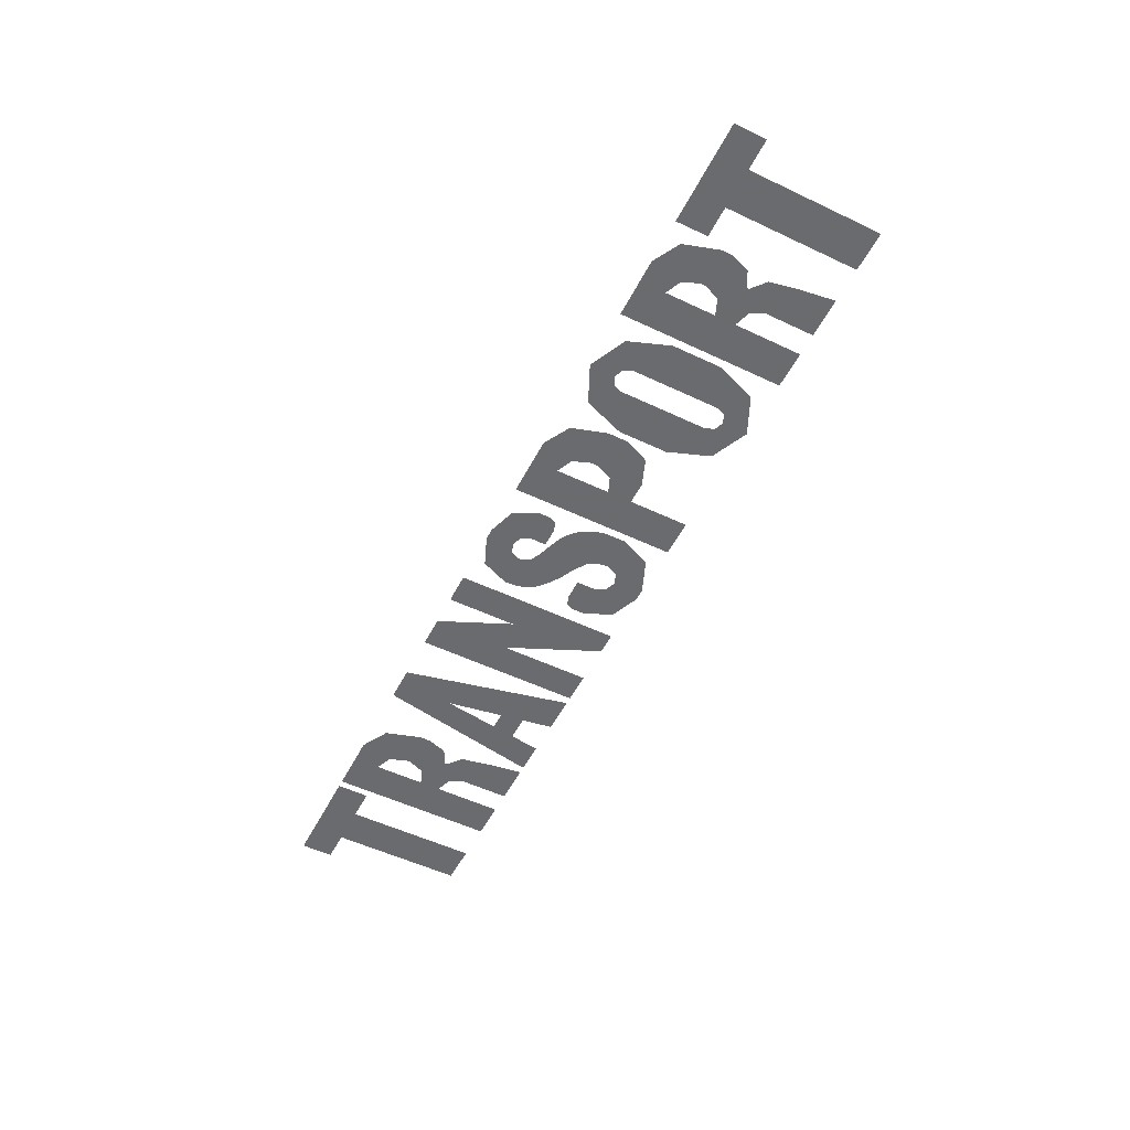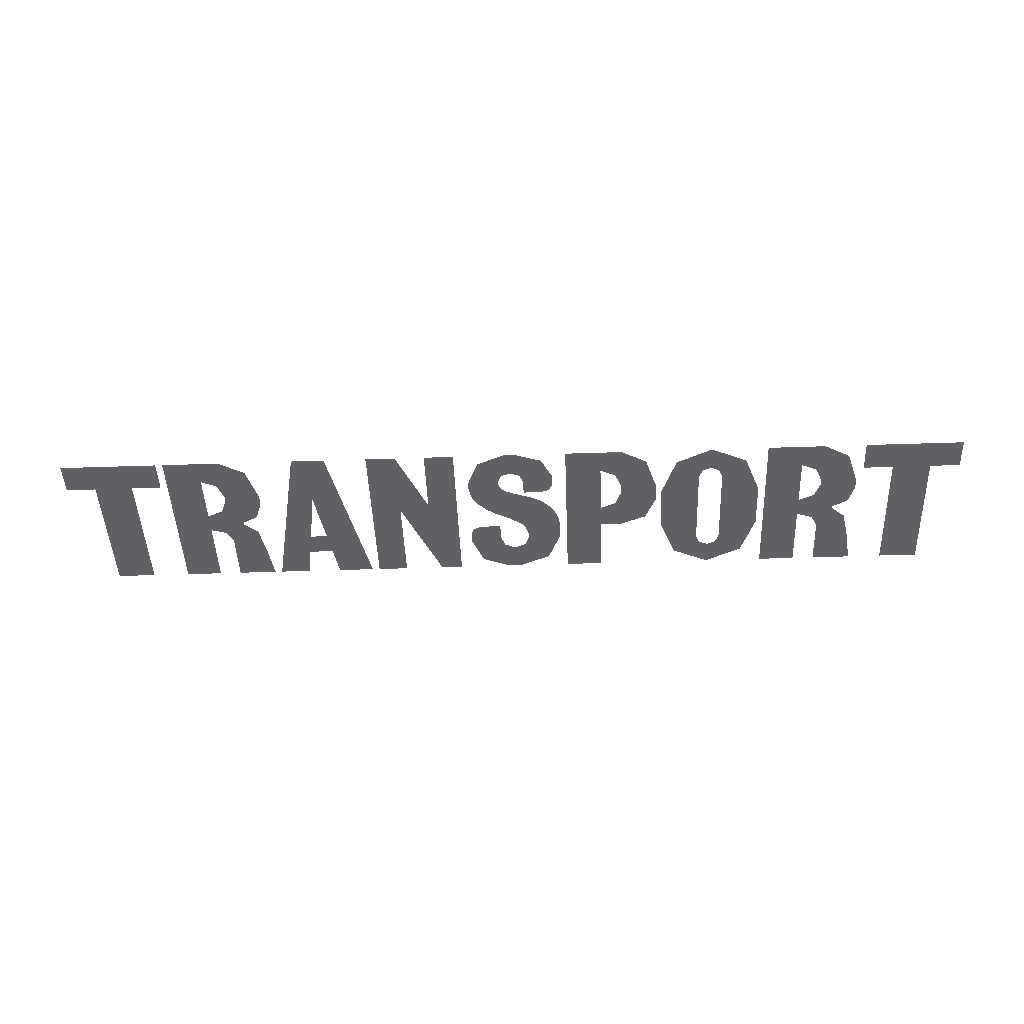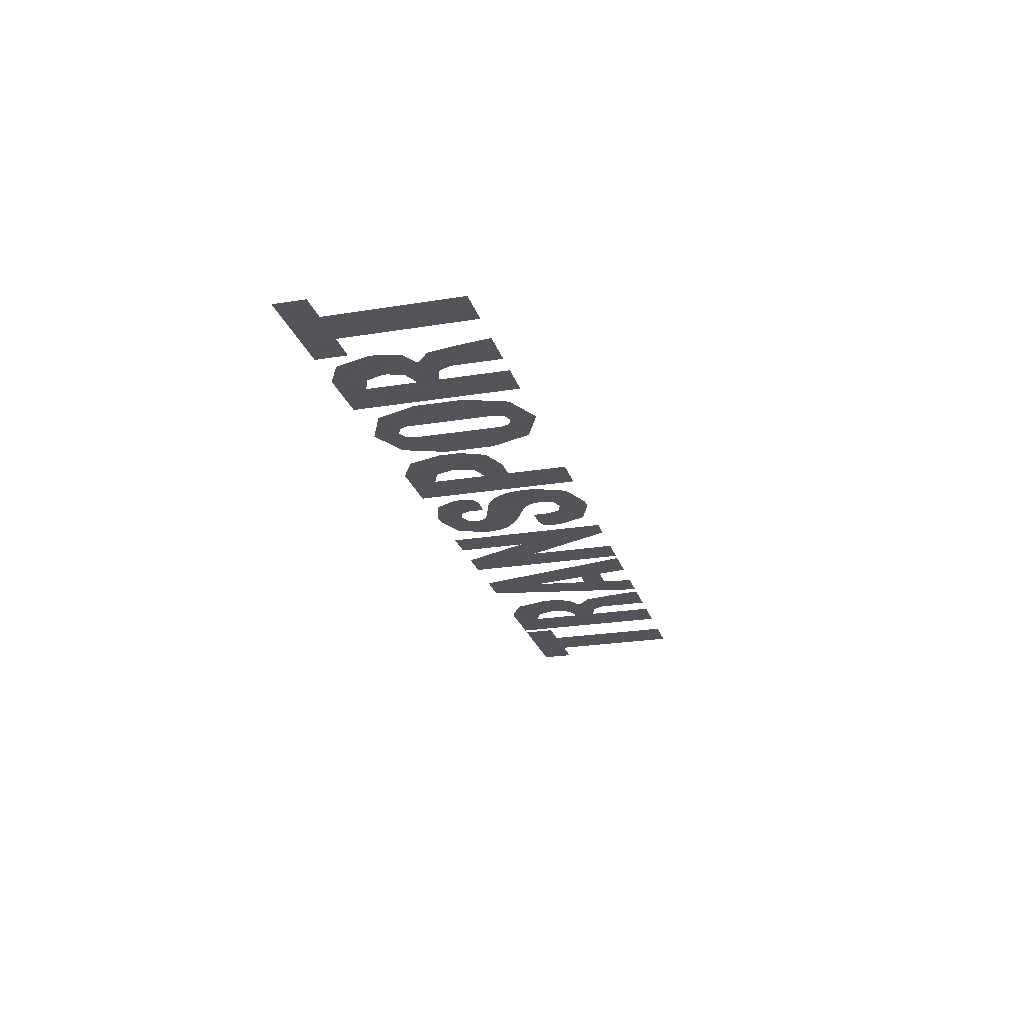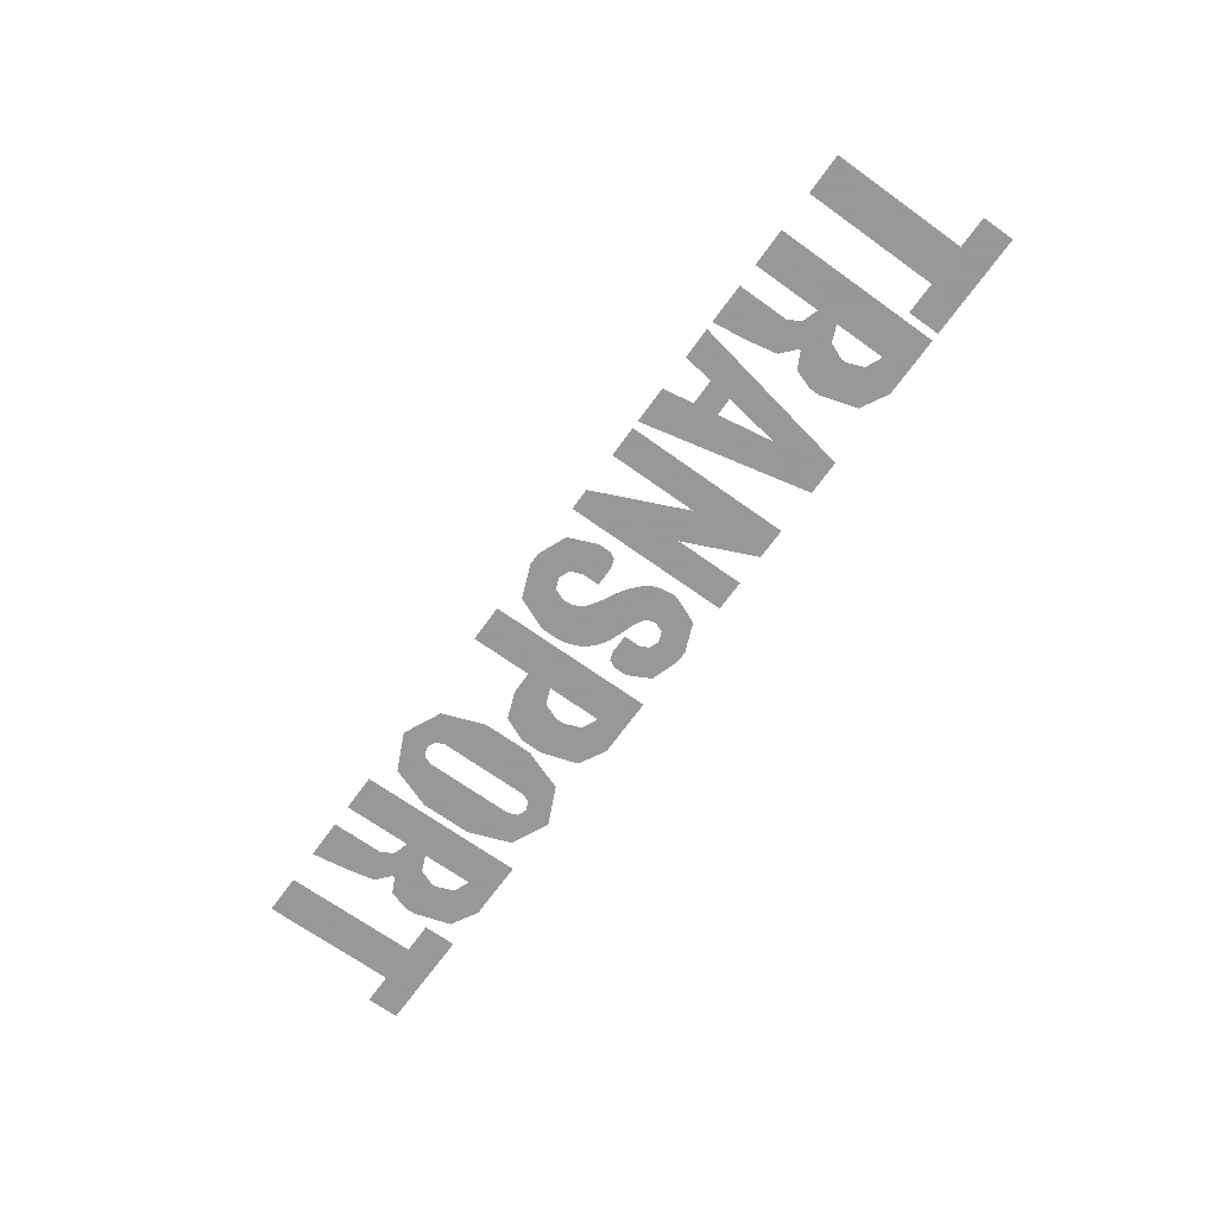
<metadata>
{"format":"obj","ext":"obj","renderer":"f3d","projection":"perspective","resolution":1024,"background":"white","views":[{"elev":-53.3,"azim":63.1,"up":"+Y"},{"elev":-46.3,"azim":2.2,"up":"+Y"},{"elev":-23.9,"azim":105.3,"up":"+Y"},{"elev":-68.4,"azim":-125.7,"up":"+Y"}]}
</metadata>
<code>
v -1.25 0 0.26
v -1.276 0 0.2322
v -1.25 0 0.165
v -1.25 0 0.26
v -1.34 0 0.26
v -1.276 0 0.2322
v -1.25 0 0.055
v -1.276 0 0.08136
v -1.34 0 0.055
v -1.25 0 0.055
v -1.25 0 0.145
v -1.276 0 0.08136
v -1.25 0 -0.03
v -1.276 0 -0.0505
v -1.25 0 -0.1
v -1.25 0 -0.03
v -1.34 0 -0.03
v -1.276 0 -0.0505
v 1.345 0 0.26
v 1.319 0 0.2322
v 1.345 0 0.165
v 1.345 0 0.26
v 1.255 0 0.26
v 1.319 0 0.2322
v 1.345 0 0.055
v 1.319 0 0.08136
v 1.255 0 0.055
v 1.345 0 0.055
v 1.345 0 0.145
v 1.319 0 0.08136
v 1.345 0 -0.03
v 1.319 0 -0.0505
v 1.345 0 -0.1
v 1.345 0 -0.03
v 1.255 0 -0.03
v 1.319 0 -0.0505
v 0.48 0 0.26
v 0.4536 0 0.2322
v 0.48 0 0.165
v 0.48 0 0.26
v 0.39 0 0.26
v 0.4536 0 0.2322
v 0.48 0 0.04
v 0.4536 0 0.06636
v 0.39 0 0.04
v 0.48 0 0.04
v 0.48 0 0.13
v 0.4536 0 0.06636
v 0.915 0 0.26
v 0.9004 0 0.2454
v 0.915 0 0.21
v 0.915 0 0.26
v 0.865 0 0.26
v 0.9004 0 0.2454
v 0.815 0 0.26
v 0.8296 0 0.2454
v 0.865 0 0.26
v 0.815 0 0.26
v 0.815 0 0.21
v 0.8296 0 0.2454
v 0.815 0 -0.2
v 0.8296 0 -0.1854
v 0.815 0 -0.15
v 0.815 0 -0.2
v 0.865 0 -0.2
v 0.8296 0 -0.1854
v 0.915 0 -0.2
v 0.9004 0 -0.1854
v 0.865 0 -0.2
v 0.915 0 -0.2
v 0.915 0 -0.15
v 0.9004 0 -0.1854
v 1.075 0 0.13
v 1.013 0 0.2962
v 0.865 0 0.365
v 0.865 0 0.365
v 0.7165 0 0.2962
v 0.655 0 0.13
v 0.865 0 -0.305
v 1.013 0 -0.2362
v 1.075 0 -0.07
v 0.655 0 -0.07
v 0.7165 0 -0.2362
v 0.865 0 -0.305
v 1.405 0 0.01
v 1.469 0 0.04222
v 1.495 0 0.12
v 1.485 0 -0.165
v 1.462 0 -0.04833
v 1.405 0 0
v 0.48 0 -0.06
v 0.5861 0 -0.01899
v 0.63 0 0.08
v 0.63 0 0.165
v 0.5861 0 0.3064
v 0.48 0 0.365
v -1.1 0 0.165
v -1.144 0 0.3064
v -1.25 0 0.365
v 1.495 0 0.165
v 1.451 0 0.3064
v 1.345 0 0.365
v -1.19 0 0.01
v -1.126 0 0.04222
v -1.1 0 0.12
v -1.11 0 -0.165
v -1.133 0 -0.04833
v -1.19 0 0
v 0.055 0 0.26
v 0.03889 0 0.2454
v 0.055 0 0.21
v 0.055 0 0.26
v 0 0 0.26
v 0.03889 0 0.2454
v -0.055 0 0.26
v -0.03889 0 0.2454
v 0 0 0.26
v -0.055 0 0.26
v -0.055 0 0.21
v -0.03889 0 0.2454
v -0.185 0 0.205
v -0.1844 0 0.1874
v -0.1828 0 0.1701
v -0.185 0 0.205
v -0.1828 0 0.1701
v -0.1801 0 0.1533
v -0.185 0 0.205
v -0.1801 0 0.1533
v -0.1763 0 0.1375
v -0.185 0 0.205
v -0.1763 0 0.1375
v -0.1716 0 0.1228
v -0.185 0 0.205
v -0.1716 0 0.1228
v -0.166 0 0.1095
v -0.185 0 0.205
v -0.166 0 0.1095
v -0.1596 0 0.09789
v -0.185 0 0.205
v -0.1596 0 0.09789
v -0.1525 0 0.08809
v -0.185 0 0.205
v -0.1525 0 0.08809
v -0.1449 0 0.08027
v -0.025 0 0.365
v -0.1381 0 0.3181
v -0.185 0 0.205
v 0.18 0 0.24
v 0.1346 0 0.3284
v 0.025 0 0.365
v 0.13 0 0.145
v 0.1654 0 0.1567
v 0.18 0 0.185
v -0.055 0 0.15
v -0.05453 0 0.2022
v -0.055 0 0.21
v -0.055 0 0.15
v -0.05312 0 0.1945
v -0.05453 0 0.2022
v -0.055 0 0.15
v -0.05081 0 0.187
v -0.05312 0 0.1945
v -0.055 0 0.15
v -0.04763 0 0.18
v -0.05081 0 0.187
v -0.055 0 0.15
v -0.04364 0 0.1735
v -0.04763 0 0.18
v -0.055 0 0.15
v -0.03889 0 0.1676
v -0.04364 0 0.1735
v -0.055 0 0.15
v -0.03348 0 0.1624
v -0.03889 0 0.1676
v -0.055 0 0.15
v -0.0275 0 0.158
v -0.03348 0 0.1624
v -0.055 0 0.15
v -0.02105 0 0.1546
v -0.0275 0 0.158
v -0.055 0 -0.19
v -0.03669 0 -0.171
v -0.055 0 -0.125
v -0.055 0 -0.19
v 0.0075 0 -0.19
v -0.03669 0 -0.171
v 0.07 0 -0.19
v 0.05169 0 -0.171
v 0.0075 0 -0.19
v 0.07 0 -0.19
v 0.07 0 -0.125
v 0.05169 0 -0.171
v 0.21 0 -0.065
v 0.2084 0 -0.0402
v 0.2037 0 -0.01583
v 0.21 0 -0.065
v 0.2037 0 -0.01583
v 0.1959 0 0.007713
v 0.21 0 -0.065
v 0.1959 0 0.007713
v 0.1852 0 0.03
v 0.21 0 -0.065
v 0.1852 0 0.03
v 0.1718 0 0.05067
v 0.21 0 -0.065
v 0.1718 0 0.05067
v 0.1558 0 0.06935
v 0.21 0 -0.065
v 0.1558 0 0.06935
v 0.1376 0 0.08575
v 0.21 0 -0.065
v 0.1376 0 0.08575
v 0.1175 0 0.09954
v 0.21 0 -0.065
v 0.1175 0 0.09954
v 0.0958 0 0.1105
v -0.135 0 -0.055
v -0.1704 0 -0.06672
v -0.185 0 -0.095
v -0.185 0 -0.145
v -0.1381 0 -0.2581
v -0.025 0 -0.305
v 0.025 0 -0.305
v 0.1558 0 -0.2523
v 0.21 0 -0.125
v 0.07 0 -0.03
v 0.06946 0 -0.1126
v 0.07 0 -0.125
v 0.07 0 -0.03
v 0.06787 0 -0.1004
v 0.06946 0 -0.1126
v 0.07 0 -0.03
v 0.06524 0 -0.08864
v 0.06787 0 -0.1004
v 0.07 0 -0.03
v 0.06162 0 -0.0775
v 0.06524 0 -0.08864
v 0.07 0 -0.03
v 0.05709 0 -0.06716
v 0.06162 0 -0.0775
v 0.07 0 -0.03
v 0.05169 0 -0.05783
v 0.05709 0 -0.06716
v 0.07 0 -0.03
v 0.04555 0 -0.04963
v 0.05169 0 -0.05783
v 0.07 0 -0.03
v 0.03875 0 -0.04273
v 0.04555 0 -0.04963
v 0.07 0 -0.03
v 0.03142 0 -0.03723
v 0.03875 0 -0.04273
v -0.49 0 0.0575
v -0.49 0 0.365
v -0.615 0 0.365
v -0.615 0 -0.305
v -0.49 0 0.0575
v -0.615 0 -0.305
v -0.49 0 -0.305
v -0.365 0 0.0841
v -0.49 0 0.365
v -0.49 0 0.0575
v -0.3286 0 -0.305
v -0.365 0 0.0841
v -0.3286 0 -0.305
v -0.24 0 -0.305
v -0.24 0 0.365
v -0.24 0 0.365
v -0.365 0 0.365
v -0.365 0 0.0841
v -0.795 0 0.365
v -0.935 0 0.365
v -0.869 0 0.1369
v -0.9025 0 -0.08755
v -0.869 0 0.1369
v -0.935 0 0.365
v -1.06 0 -0.305
v -0.9025 0 -0.08755
v -1.06 0 -0.305
v -0.9167 0 -0.1825
v -0.8314 0 -0.08755
v -0.9167 0 -0.1825
v -1.06 0 -0.305
v -0.935 0 -0.305
v -0.795 0 0.365
v -0.869 0 0.1369
v -0.8314 0 -0.08755
v -0.645 0 -0.305
v -0.8314 0 -0.08755
v -0.8155 0 -0.1825
v -0.645 0 -0.305
v -0.8155 0 -0.1825
v -0.795 0 -0.305
v -0.645 0 -0.305
v -0.8314 0 -0.08755
v -0.9167 0 -0.1825
v -0.8155 0 -0.1825
v 1.52 0 0.365
v 1.52 0 0.235
v 1.645 0 0.235
v 1.93 0 0.365
v 1.93 0 0.365
v 1.645 0 0.235
v 1.805 0 0.235
v 1.93 0 0.365
v 1.805 0 0.235
v 1.93 0 0.235
v 1.805 0 0.235
v 1.645 0 0.235
v 1.645 0 -0.305
v 1.805 0 -0.305
v -1.93 0 0.365
v -1.93 0 0.235
v -1.805 0 0.235
v -1.52 0 0.365
v -1.52 0 0.365
v -1.805 0 0.235
v -1.645 0 0.235
v -1.52 0 0.365
v -1.645 0 0.235
v -1.52 0 0.235
v -1.645 0 0.235
v -1.805 0 0.235
v -1.805 0 -0.305
v -1.645 0 -0.305
v -1.34 0 0.26
v -1.25 0 0.26
v -1.25 0 0.365
v -1.49 0 0.365
v -1.34 0 0.055
v -1.49 0 0.365
v -1.49 0 -0.305
v -1.34 0 -0.03
v -1.1 0 0.165
v -1.25 0 0.165
v -1.25 0 0.145
v -1.1 0 0.12
v -1.19 0 0
v -1.19 0 0.01
v -1.25 0 0.055
v -1.25 0 -0.03
v -1.25 0 -0.03
v -1.25 0 0.055
v -1.34 0 0.055
v -1.34 0 -0.03
v -1.19 0 0
v -1.25 0 -0.03
v -1.25 0 -0.1
v -1.11 0 -0.165
v 1.255 0 0.26
v 1.345 0 0.26
v 1.345 0 0.365
v 1.105 0 0.365
v 1.255 0 0.055
v 1.105 0 0.365
v 1.105 0 -0.305
v 1.255 0 -0.03
v 1.495 0 0.165
v 1.345 0 0.165
v 1.345 0 0.145
v 1.495 0 0.12
v 1.405 0 0
v 1.405 0 0.01
v 1.345 0 0.055
v 1.345 0 -0.03
v 1.345 0 -0.03
v 1.345 0 0.055
v 1.255 0 0.055
v 1.255 0 -0.03
v 1.405 0 0
v 1.345 0 -0.03
v 1.345 0 -0.1
v 1.485 0 -0.165
v 0.39 0 0.26
v 0.48 0 0.26
v 0.48 0 0.365
v 0.24 0 0.365
v 0.39 0 0.04
v 0.24 0 0.365
v 0.24 0 -0.305
v 0.39 0 -0.06
v 0.39 0 -0.06
v 0.24 0 -0.305
v 0.39 0 -0.305
v 0.48 0 -0.06
v 0.48 0 0.04
v 0.39 0 0.04
v 0.39 0 -0.06
v -1.25 0 0.365
v -1.25 0 0.26
v -1.1 0 0.165
v -1.25 0 0.26
v -1.25 0 0.165
v -1.1 0 0.165
v -1.49 0 0.365
v -1.34 0 0.055
v -1.34 0 0.26
v -1.1 0 0.12
v -1.25 0 0.145
v -1.25 0 0.055
v -1.19 0 0.01
v -1.34 0 -0.03
v -1.49 0 -0.305
v -1.34 0 -0.305
v -1.11 0 -0.165
v -1.25 0 -0.1
v -1.25 0 -0.305
v -1.09 0 -0.305
v 0.24 0 0.365
v 0.39 0 0.04
v 0.39 0 0.26
v 0.48 0 0.365
v 0.48 0 0.26
v 0.63 0 0.165
v 0.48 0 0.26
v 0.48 0 0.165
v 0.63 0 0.165
v 0.63 0 0.165
v 0.48 0 0.165
v 0.48 0 0.13
v 0.63 0 0.08
v 0.48 0 0.13
v 0.48 0 0.04
v 0.63 0 0.08
v 0.63 0 0.08
v 0.48 0 0.04
v 0.48 0 -0.06
v 1.345 0 0.365
v 1.345 0 0.26
v 1.495 0 0.165
v 1.345 0 0.26
v 1.345 0 0.165
v 1.495 0 0.165
v 1.495 0 0.12
v 1.345 0 0.145
v 1.345 0 0.055
v 1.405 0 0.01
v 1.485 0 -0.165
v 1.345 0 -0.1
v 1.345 0 -0.305
v 1.505 0 -0.305
v 1.255 0 -0.03
v 1.105 0 -0.305
v 1.255 0 -0.305
v 1.105 0 0.365
v 1.255 0 0.055
v 1.255 0 0.26
v 0.865 0 0.365
v 0.815 0 0.26
v 0.915 0 0.26
v 0.865 0 0.365
v 0.915 0 0.26
v 1.075 0 0.13
v 1.075 0 0.13
v 0.915 0 0.26
v 0.915 0 0.21
v 1.075 0 -0.07
v 0.915 0 0.21
v 0.915 0 -0.15
v 1.075 0 -0.07
v 1.075 0 -0.07
v 0.915 0 -0.15
v 0.915 0 -0.2
v 1.075 0 -0.07
v 0.915 0 -0.2
v 0.865 0 -0.305
v 0.815 0 -0.2
v 0.865 0 -0.305
v 0.915 0 -0.2
v 0.655 0 -0.07
v 0.865 0 -0.305
v 0.815 0 -0.2
v 0.655 0 -0.07
v 0.815 0 -0.2
v 0.815 0 -0.15
v 0.655 0 -0.07
v 0.815 0 -0.15
v 0.815 0 0.21
v 0.655 0 0.13
v 0.815 0 0.26
v 0.655 0 0.13
v 0.815 0 0.21
v 0.865 0 0.365
v 0.655 0 0.13
v 0.815 0 0.26
v 0.025 0 0.365
v -0.025 0 0.365
v -0.055 0 0.26
v 0.055 0 0.26
v 0.025 0 0.365
v 0.055 0 0.26
v 0.18 0 0.24
v 0.18 0 0.24
v 0.055 0 0.26
v 0.055 0 0.21
v 0.13 0 0.145
v 0.055 0 0.21
v 0.055 0 0.145
v 0.13 0 0.145
v 0.18 0 0.24
v 0.13 0 0.145
v 0.18 0 0.185
v -0.025 0 0.365
v -0.185 0 0.205
v -0.055 0 0.26
v -0.055 0 0.26
v -0.185 0 0.205
v -0.055 0 0.21
v -0.055 0 0.15
v -0.055 0 0.21
v -0.185 0 0.205
v -0.1449 0 0.08025
v 0.0314 0 -0.03725
v 0.07 0 -0.03
v 0.0958 0 0.1105
v -0.01305 0 -0.0083
v 0.21 0 -0.065
v 0.0958 0 0.1105
v 0.07 0 -0.03
v 0.07 0 -0.125
v 0.21 0 -0.125
v 0.21 0 -0.065
v 0.07 0 -0.125
v 0.07 0 -0.19
v 0.025 0 -0.305
v 0.21 0 -0.125
v 0.07 0 -0.19
v -0.025 0 -0.305
v -0.055 0 -0.19
v -0.025 0 -0.305
v 0.07 0 -0.19
v -0.185 0 -0.145
v -0.025 0 -0.305
v -0.055 0 -0.19
v -0.185 0 -0.145
v -0.055 0 -0.19
v -0.055 0 -0.125
v -0.185 0 -0.095
v -0.185 0 -0.095
v -0.055 0 -0.125
v -0.055 0 -0.055
v -0.135 0 -0.055
v -0.1061 0 0.0443
v -0.02105 0 0.1545
v -0.055 0 0.15
v -0.1449 0 0.08025
v -0.02105 0 0.1545
v -0.1061 0 0.0443
v -0.06145 0 0.01575
v 0.0094 0 0.1409
v 0.0569 0 0.1249
v 0.0094 0 0.1409
v -0.06145 0 0.01575
v -0.01305 0 -0.0083
v 0.0569 0 0.1249
v -0.01305 0 -0.0083
v 0.0958 0 0.1105
g mesh6848451
f 1 2 3
f 4 5 6
g mesh6848453
f 7 8 9
f 10 11 12
g mesh6848455
f 13 14 15
f 16 17 18
g mesh6848457
f 19 20 21
f 22 23 24
g mesh6848459
f 25 26 27
f 28 29 30
g mesh6848461
f 31 32 33
f 34 35 36
g mesh6848463
f 37 38 39
f 40 41 42
g mesh6848465
f 43 44 45
f 46 47 48
g mesh6848467
f 49 50 51
f 52 53 54
f 55 56 57
f 58 59 60
g mesh6848469
f 61 62 63
f 64 65 66
f 67 68 69
f 70 71 72
g mesh6848471
f 73 74 75
g mesh6848473
f 76 77 78
g mesh6848475
f 79 80 81
g mesh6848477
f 82 83 84
g mesh6848479
f 85 86 87
g mesh6848481
f 88 89 90
g mesh6848483
f 91 92 93
g mesh6848485
f 94 95 96
g mesh6848487
f 97 98 99
g mesh6848489
f 100 101 102
g mesh6848491
f 103 104 105
g mesh6848493
f 106 107 108
g mesh6848495
f 109 110 111
f 112 113 114
f 115 116 117
f 118 119 120
g mesh6848497
f 121 122 123
f 124 125 126
f 127 128 129
f 130 131 132
f 133 134 135
f 136 137 138
f 139 140 141
f 142 143 144
g mesh6848499
f 145 146 147
g mesh6848501
f 148 149 150
g mesh6848503
f 151 152 153
g mesh6848505
f 154 155 156
f 157 158 159
f 160 161 162
f 163 164 165
f 166 167 168
f 169 170 171
f 172 173 174
f 175 176 177
f 178 179 180
g mesh6848507
f 181 182 183
f 184 185 186
f 187 188 189
f 190 191 192
g mesh6848509
f 193 194 195
f 196 197 198
f 199 200 201
f 202 203 204
f 205 206 207
f 208 209 210
f 211 212 213
f 214 215 216
g mesh6848511
f 217 218 219
g mesh6848513
f 220 221 222
g mesh6848515
f 223 224 225
g mesh6848517
f 226 227 228
f 229 230 231
f 232 233 234
f 235 236 237
f 238 239 240
f 241 242 243
f 244 245 246
f 247 248 249
f 250 251 252
f 253 254 255
f 255 256 253
f 257 258 259
f 260 261 262
f 262 263 260
f 264 265 266
f 266 267 264
f 268 269 270
f 271 272 273
f 274 275 276
f 276 277 274
f 278 279 280
f 280 281 278
f 282 283 284
f 285 286 287
f 287 288 285
f 289 290 291
f 292 293 294
f 295 296 297
f 298 299 300
f 300 301 298
f 302 303 304
f 305 306 307
f 308 309 310
f 310 311 308
f 312 313 314
f 314 315 312
f 316 317 318
f 319 320 321
f 322 323 324
f 324 325 322
f 326 327 328
f 328 329 326
f 330 331 332
f 332 333 330
f 334 335 336
f 336 337 334
f 338 339 340
f 340 341 338
f 342 343 344
f 344 345 342
f 346 347 348
f 348 349 346
f 350 351 352
f 352 353 350
f 354 355 356
f 356 357 354
f 358 359 360
f 360 361 358
f 362 363 364
f 364 365 362
f 366 367 368
f 368 369 366
f 370 371 372
f 372 373 370
f 374 375 376
f 376 377 374
f 378 379 380
f 380 381 378
f 382 383 384
f 385 386 387
f 387 388 385
f 389 390 391
f 392 393 394
f 395 396 397
f 398 399 400
f 400 401 398
f 402 403 404
f 405 406 407
f 407 408 405
f 409 410 411
f 412 413 414
f 415 416 417
f 418 419 420
f 420 421 418
f 422 423 424
f 425 426 427
f 428 429 430
f 431 432 433
f 434 435 436
f 436 437 434
f 438 439 440
f 440 441 438
f 442 443 444
f 445 446 447
f 448 449 450
f 451 452 453
f 454 455 456
f 456 457 454
f 458 459 460
f 461 462 463
f 464 465 466
f 467 468 469
f 470 471 472
f 473 474 475
f 476 477 478
f 478 479 476
f 480 481 482
f 483 484 485
f 486 487 488
f 488 489 486
f 490 491 492
f 493 494 495
f 495 496 493
f 497 498 499
f 500 501 502
f 503 504 505
f 506 507 508
f 509 510 511
f 511 512 509
f 513 514 515
f 515 516 513
f 517 518 519
f 519 520 517
f 521 522 523
f 523 524 521
f 525 526 527
f 527 528 525
f 529 530 531
f 532 533 534
f 535 536 537
f 537 538 535
f 539 540 541
f 541 542 539
f 543 544 545
f 545 546 543
f 547 548 549
f 549 550 547
f 551 552 553
f 553 554 551
f 555 556 557

</code>
